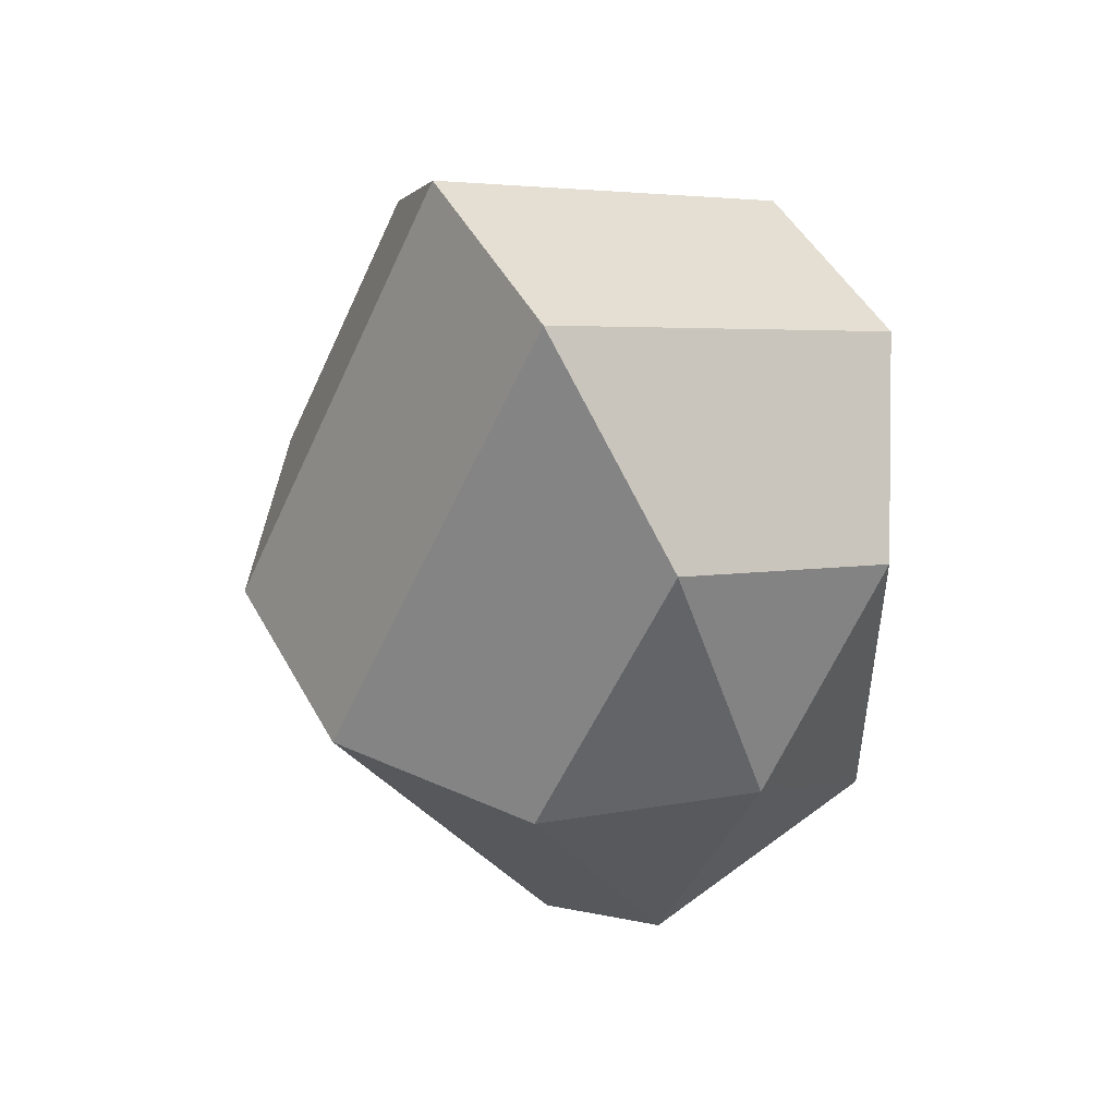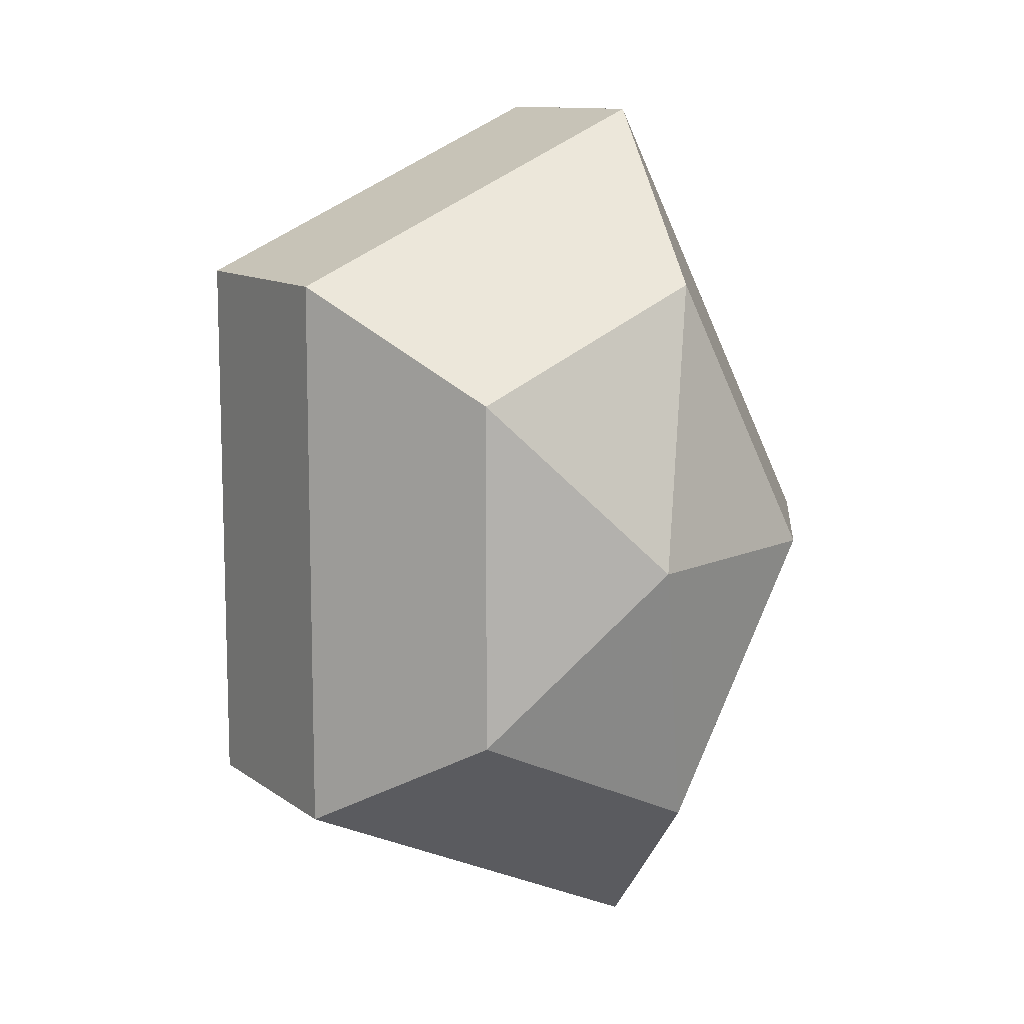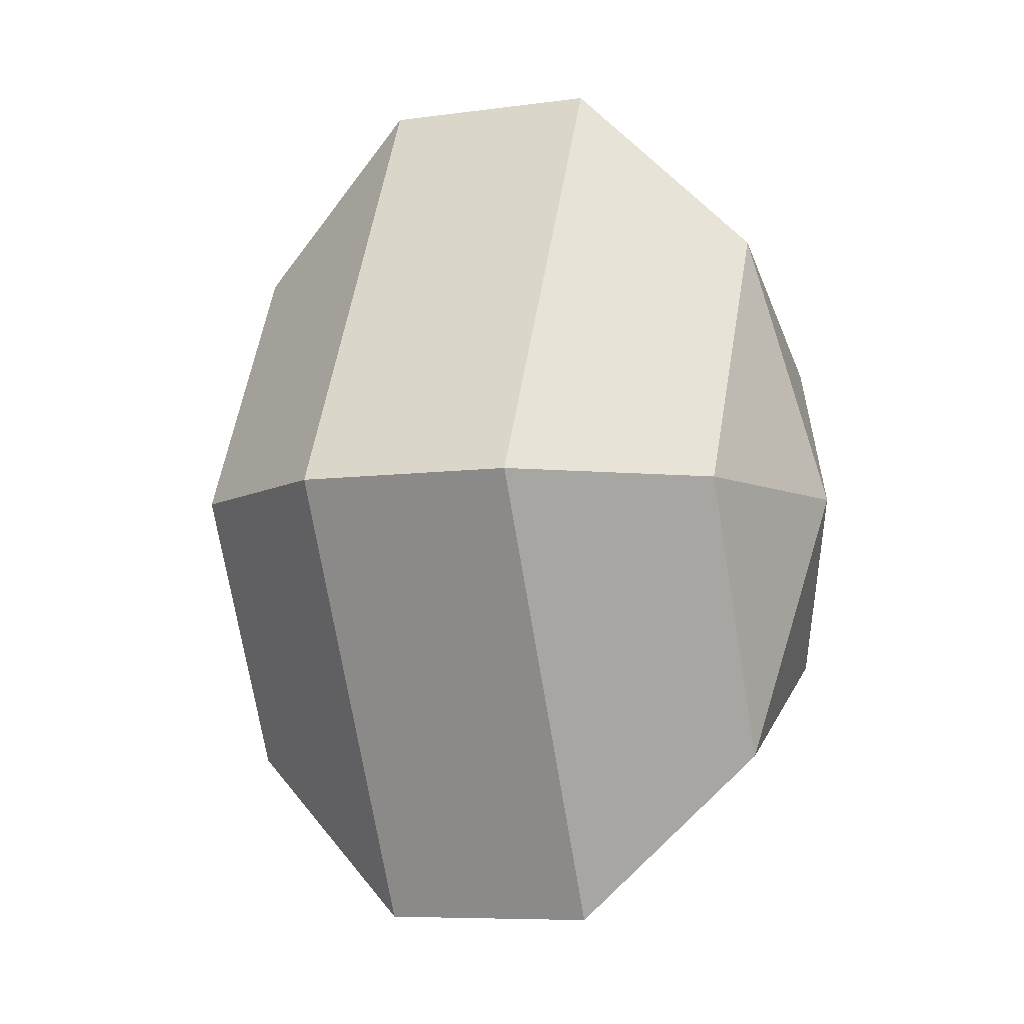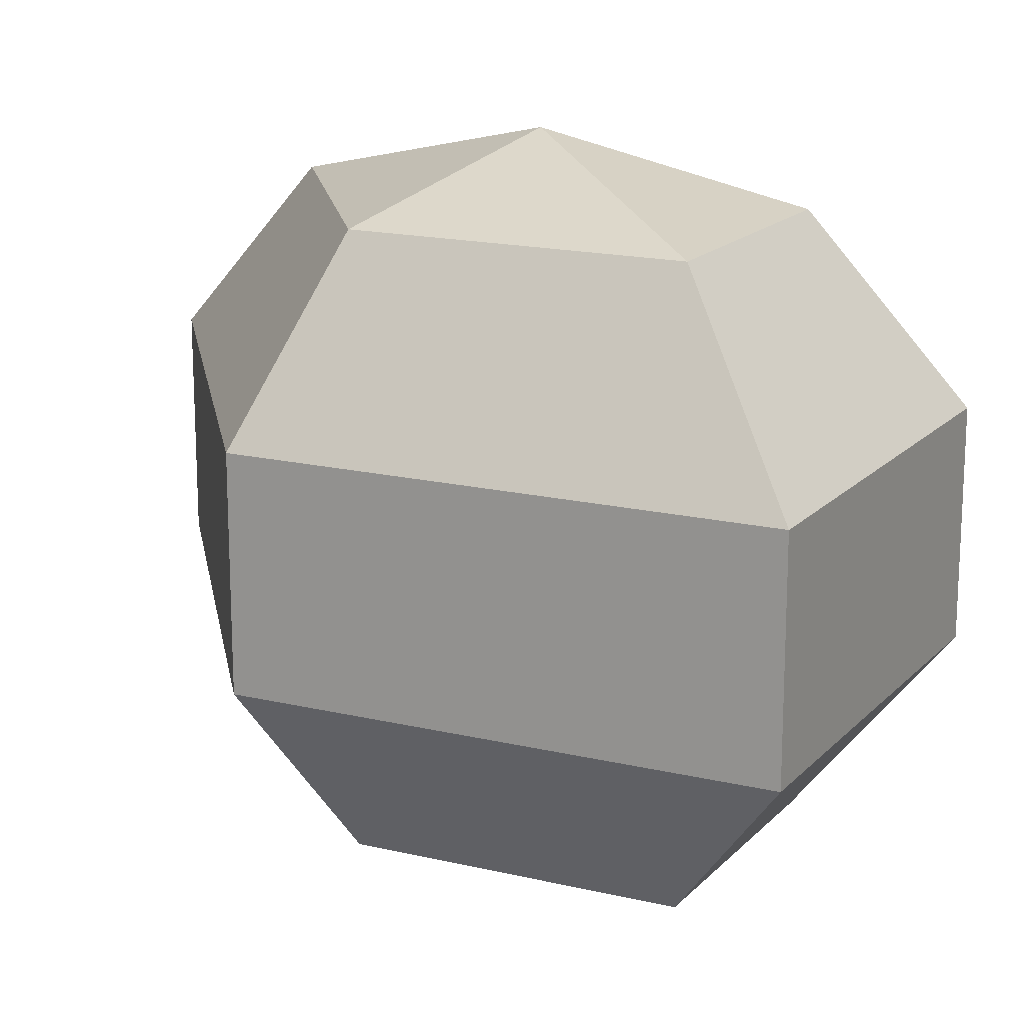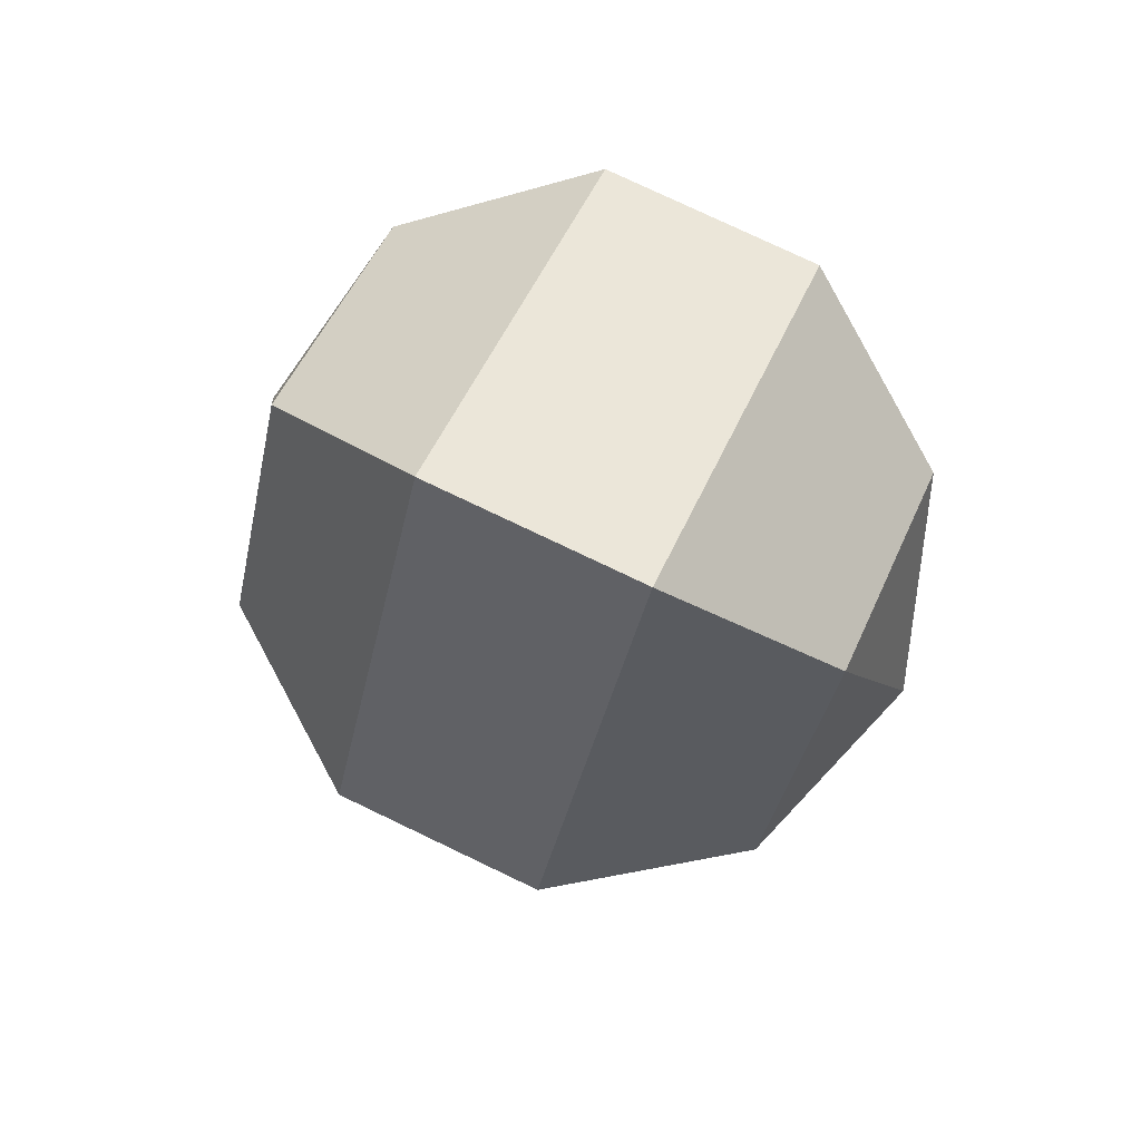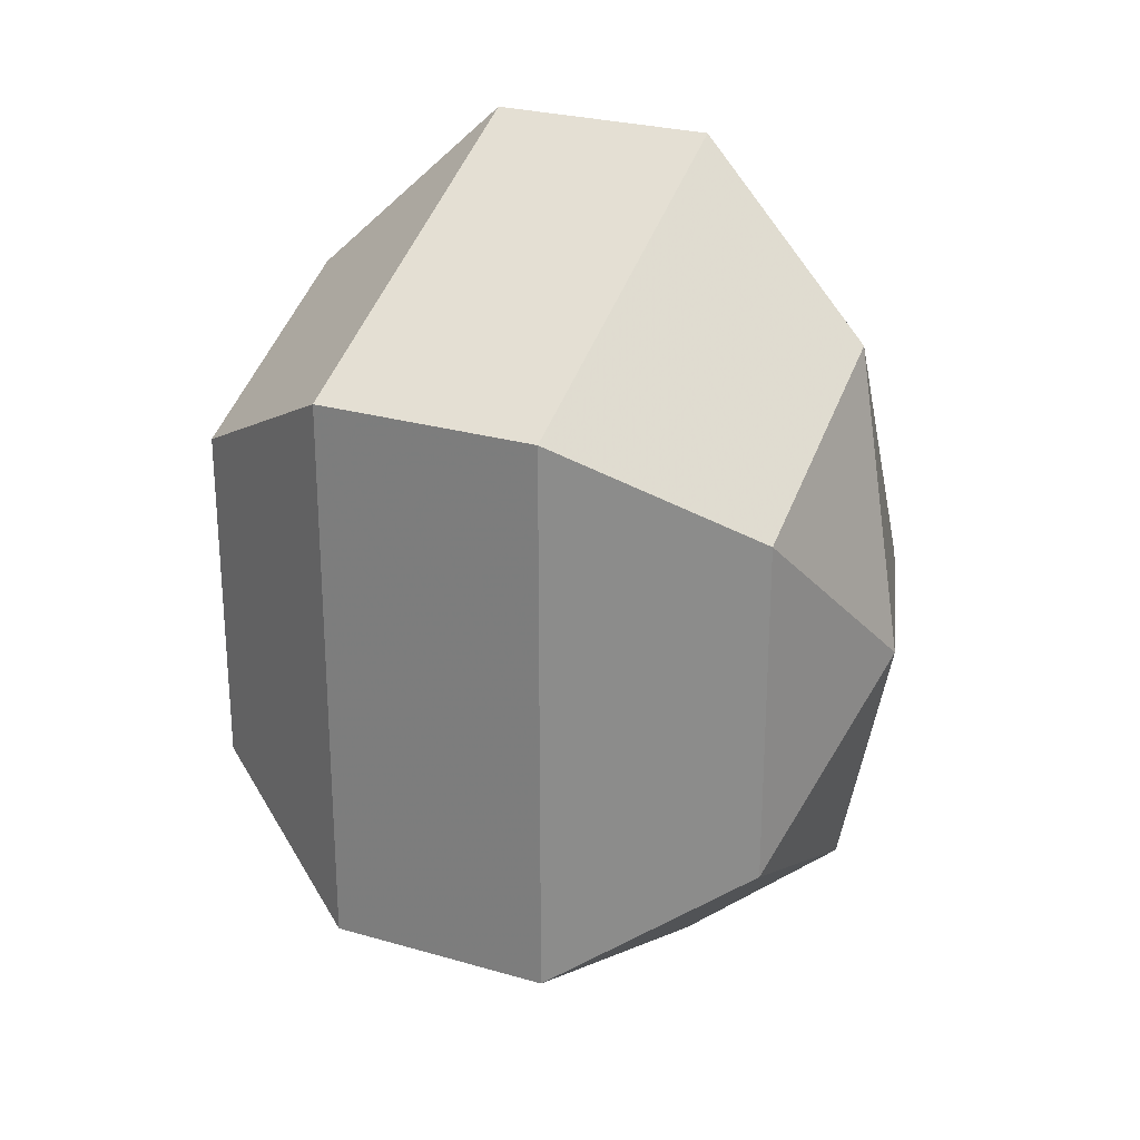
<metadata>
{"format":"obj","ext":"obj","renderer":"f3d","projection":"perspective","resolution":1024,"background":"white","views":[{"elev":48.4,"azim":-27.8,"up":"+Y"},{"elev":11.1,"azim":149.1,"up":"+Y"},{"elev":-7.7,"azim":-68.9,"up":"+Y"},{"elev":17.2,"azim":-37.2,"up":"+Z"},{"elev":77.7,"azim":-64.5,"up":"+Y"},{"elev":26.3,"azim":114.6,"up":"+Y"}]}
</metadata>
<code>
v 217 142 135
v 217 142 135
v 217 142 135
v 217 142 135
v 217 142 135
v 217 142 135
v 213.5 142 136.1
v 215.9 137.3 136.1
v 219.9 139.1 136.1
v 219.9 144.9 136.1
v 215.9 146.7 136.1
v 213.5 142 136.1
v 211.3 142 139.1
v 215.2 134.4 139.1
v 221.6 137.3 139.1
v 221.6 146.7 139.1
v 215.2 149.6 139.1
v 211.3 142 139.1
v 211.3 142 142.9
v 215.2 134.4 142.9
v 221.6 137.3 142.9
v 221.6 146.7 142.9
v 215.2 149.6 142.9
v 211.3 142 142.9
v 213.5 142 145.9
v 215.9 137.3 145.9
v 219.9 139.1 145.9
v 219.9 144.9 145.9
v 215.9 146.7 145.9
v 213.5 142 145.9
v 217 142 147
v 217 142 147
v 217 142 147
v 217 142 147
v 217 142 147
v 217 142 147
g foo
f 8 7 1
f 9 8 2
f 10 9 3
f 11 10 4
f 12 11 5
f 14 13 7
f 15 14 8
f 16 15 9
f 17 16 10
f 18 17 11
f 20 19 13
f 21 20 14
f 22 21 15
f 23 22 16
f 24 23 17
f 26 25 19
f 27 26 20
f 28 27 21
f 29 28 22
f 30 29 23
f 32 31 25
f 33 32 26
f 34 33 27
f 35 34 28
f 36 35 29
f 2 8 1
f 3 9 2
f 4 10 3
f 5 11 4
f 6 12 5
f 8 14 7
f 9 15 8
f 10 16 9
f 11 17 10
f 12 18 11
f 14 20 13
f 15 21 14
f 16 22 15
f 17 23 16
f 18 24 17
f 20 26 19
f 21 27 20
f 22 28 21
f 23 29 22
f 24 30 23
f 26 32 25
f 27 33 26
f 28 34 27
f 29 35 28
f 30 36 29
g

</code>
